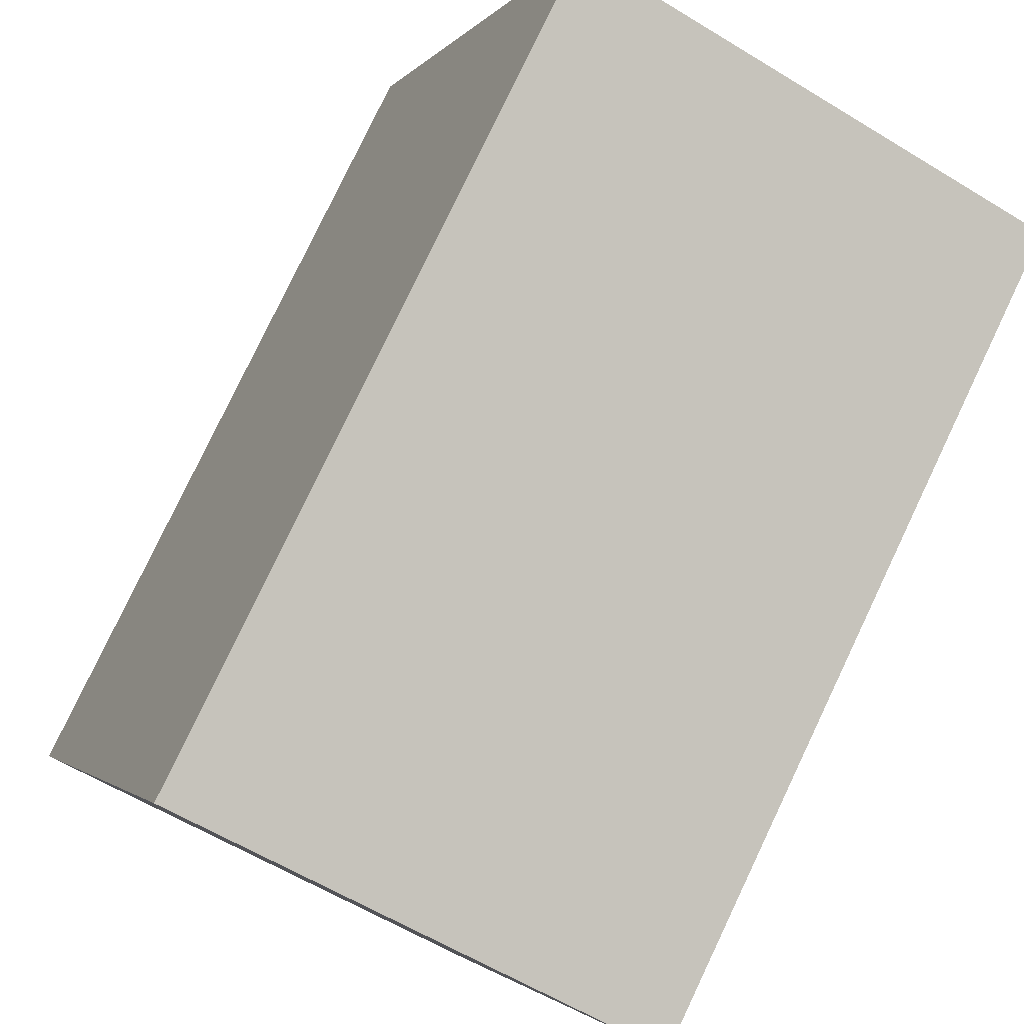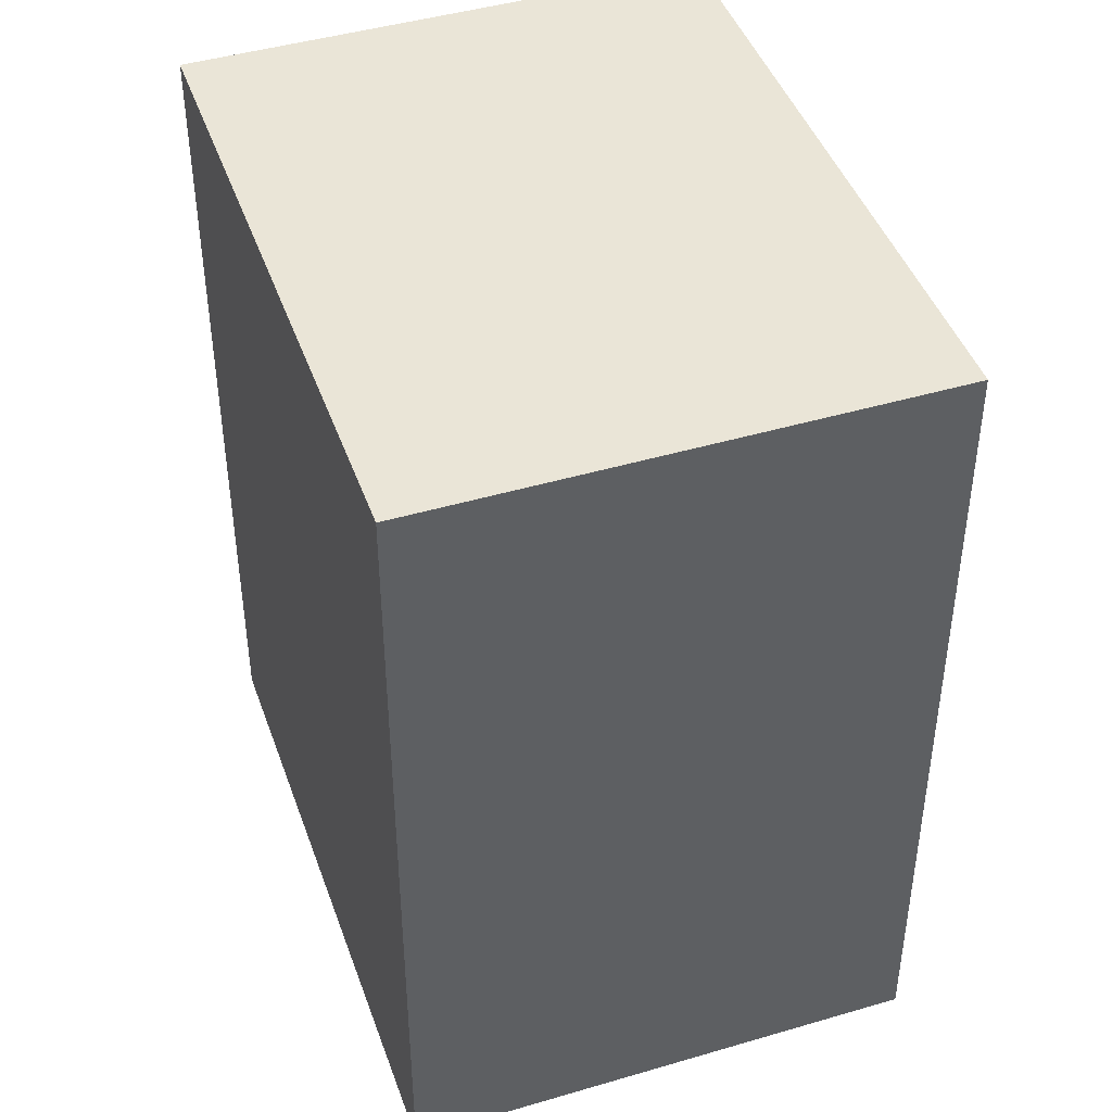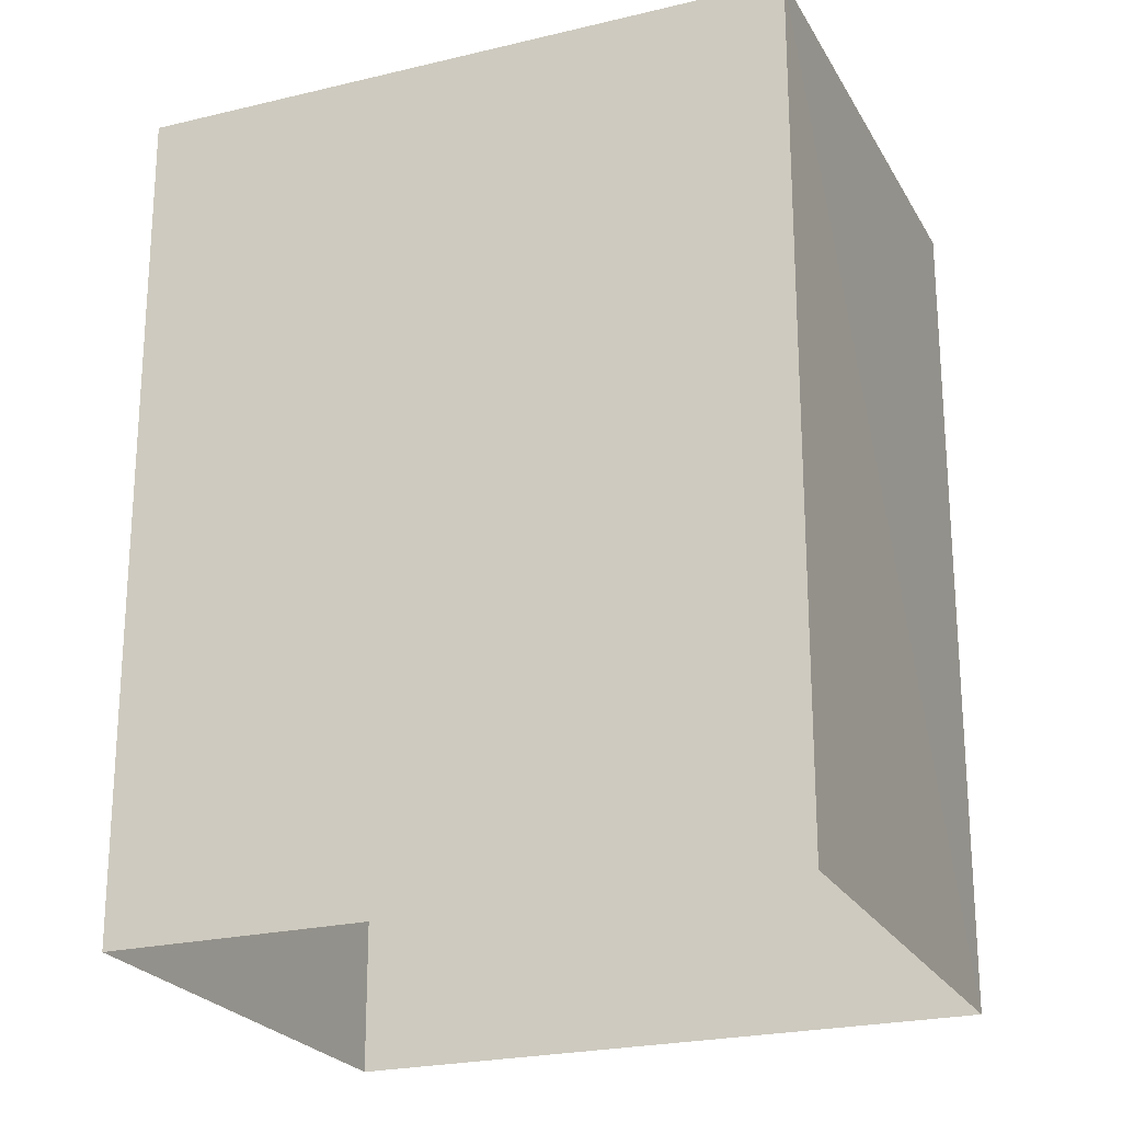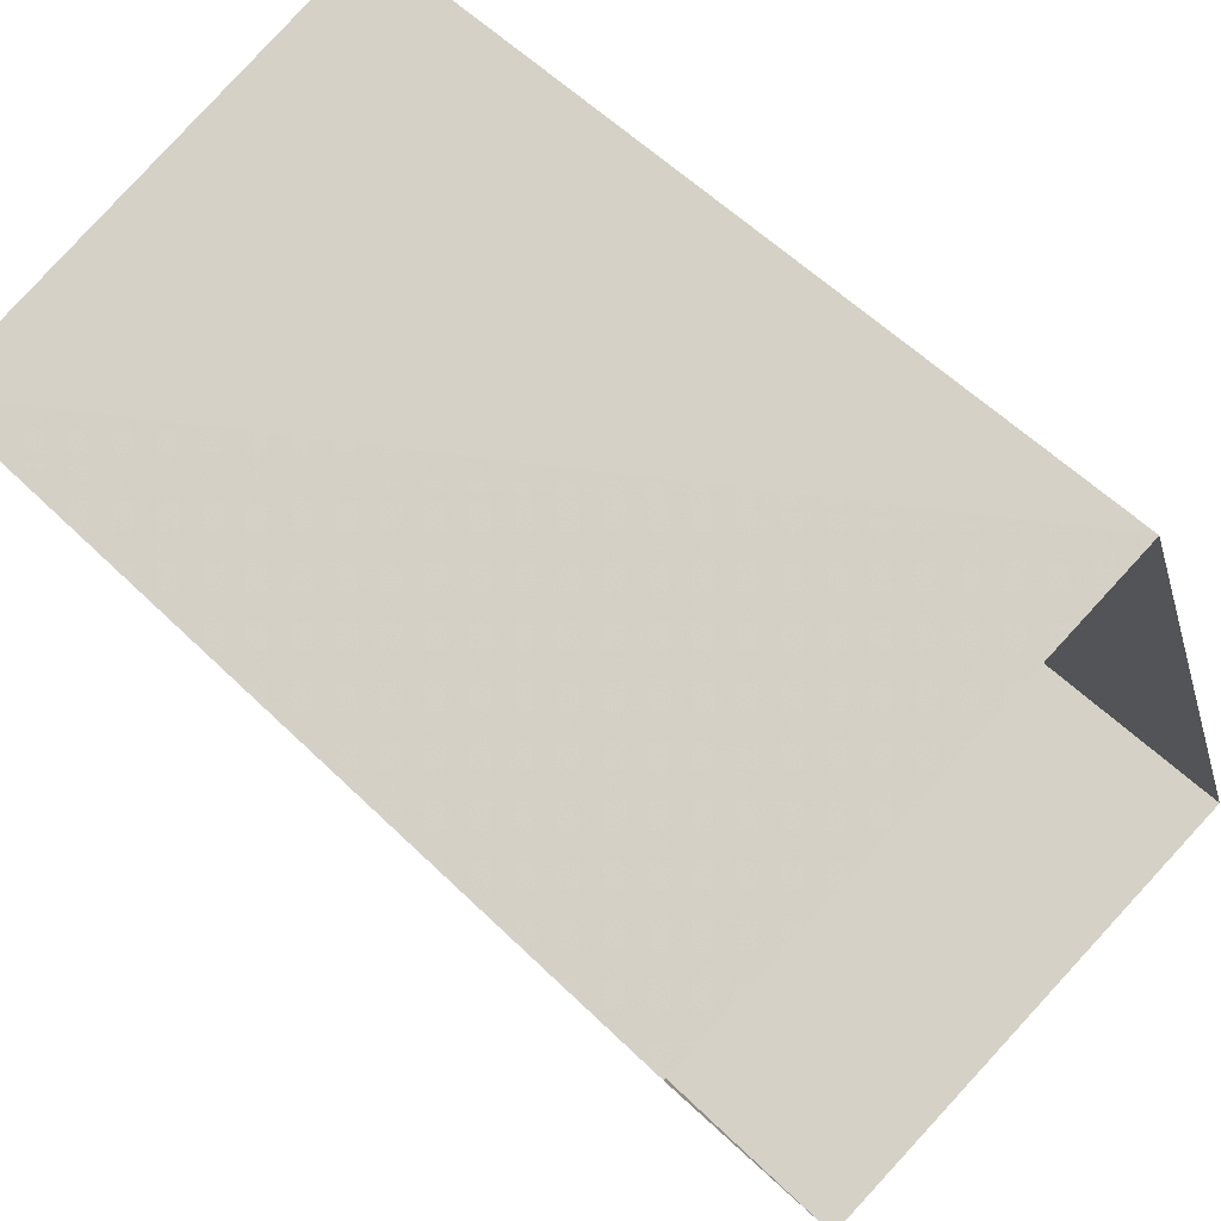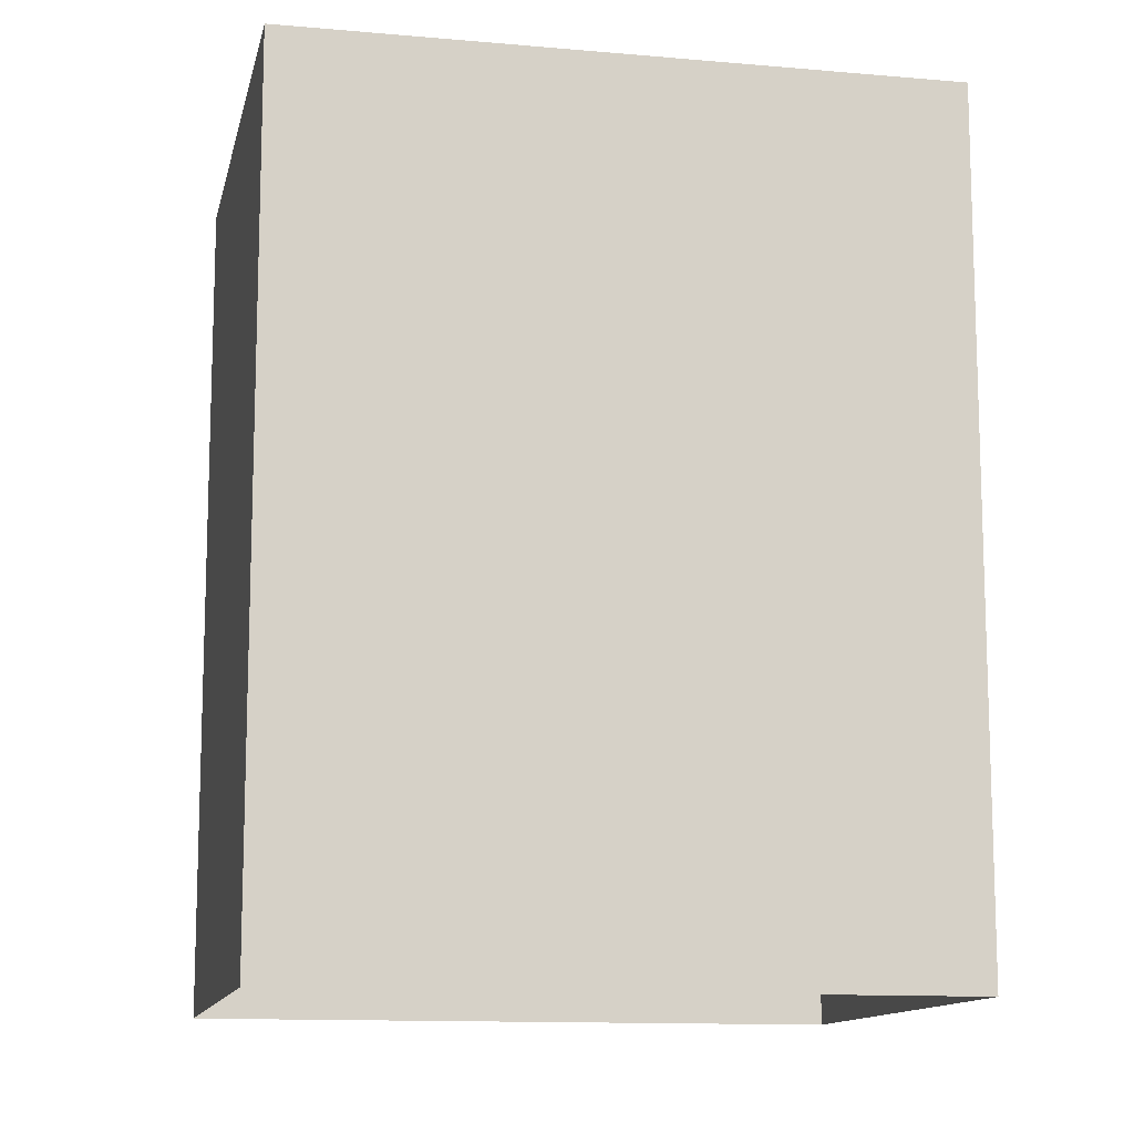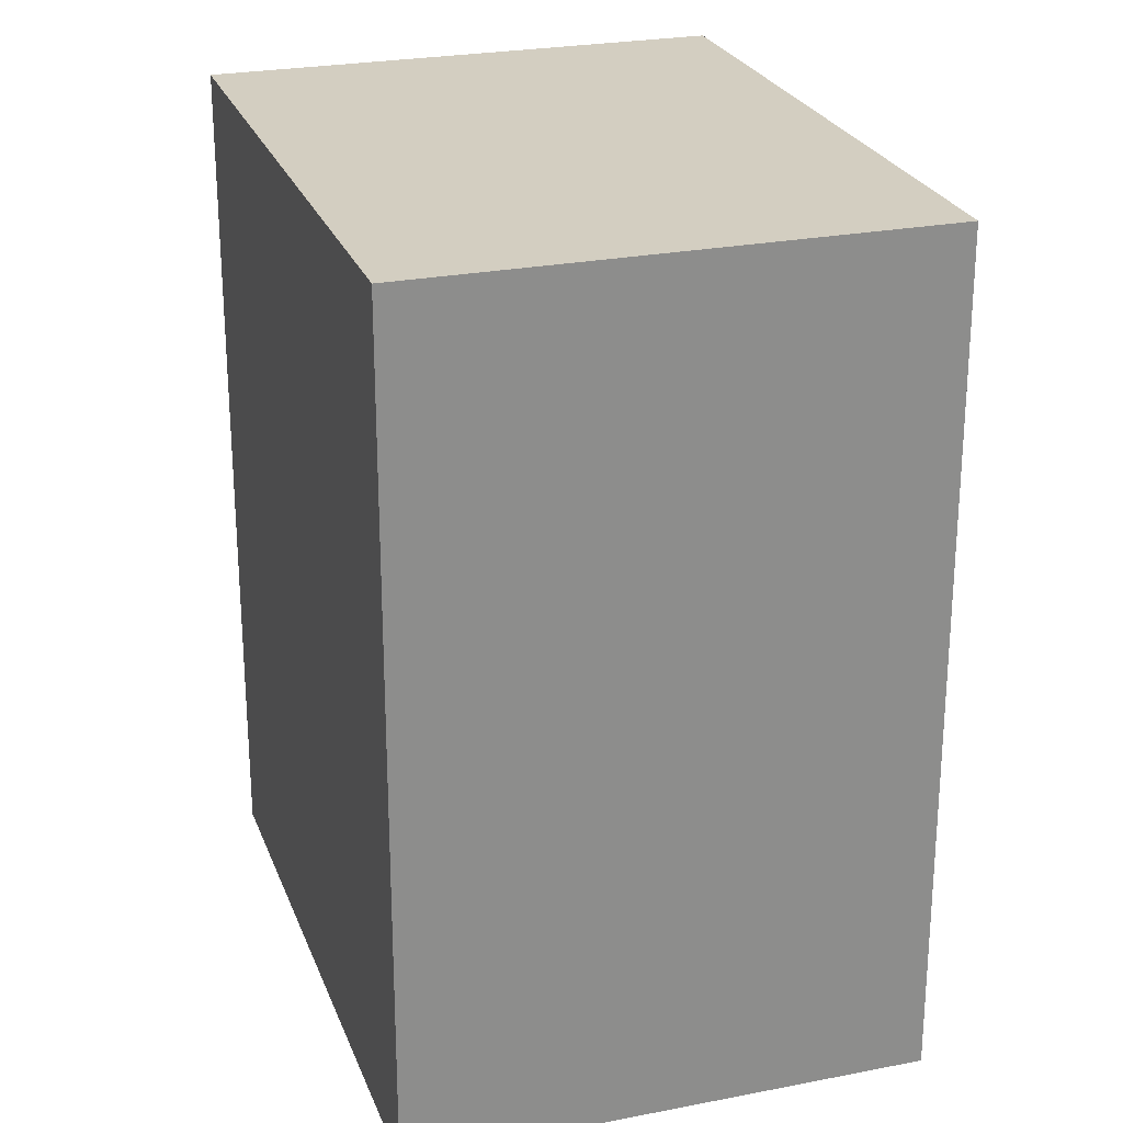
<metadata>
{"format":"obj","ext":"obj","renderer":"f3d","projection":"perspective","resolution":1024,"background":"white","views":[{"elev":79.4,"azim":25.5,"up":"+Y"},{"elev":44.4,"azim":-38.8,"up":"+Z"},{"elev":-23.2,"azim":92.6,"up":"+Z"},{"elev":55.1,"azim":136.1,"up":"+Y"},{"elev":-12.3,"azim":58.3,"up":"+Z"},{"elev":25.1,"azim":142.5,"up":"+Z"}]}
</metadata>
<code>
v -5448 -3.637e+04 2.607
v -5440 -3.636e+04 2.608
v -5443 -3.637e+04 2.607
v -5445 -3.636e+04 2.609
v -5440 -3.636e+04 11.07
v -5448 -3.637e+04 11.07
v -5443 -3.637e+04 11.07
v -5445 -3.636e+04 11.07
f 1 2 3
f 1 4 2
f 5 6 7
f 5 8 6
f 7 1 3
f 7 6 1
f 6 4 1
f 6 8 4
f 5 2 4
f 8 5 4
f 7 3 2
f 5 7 2

</code>
